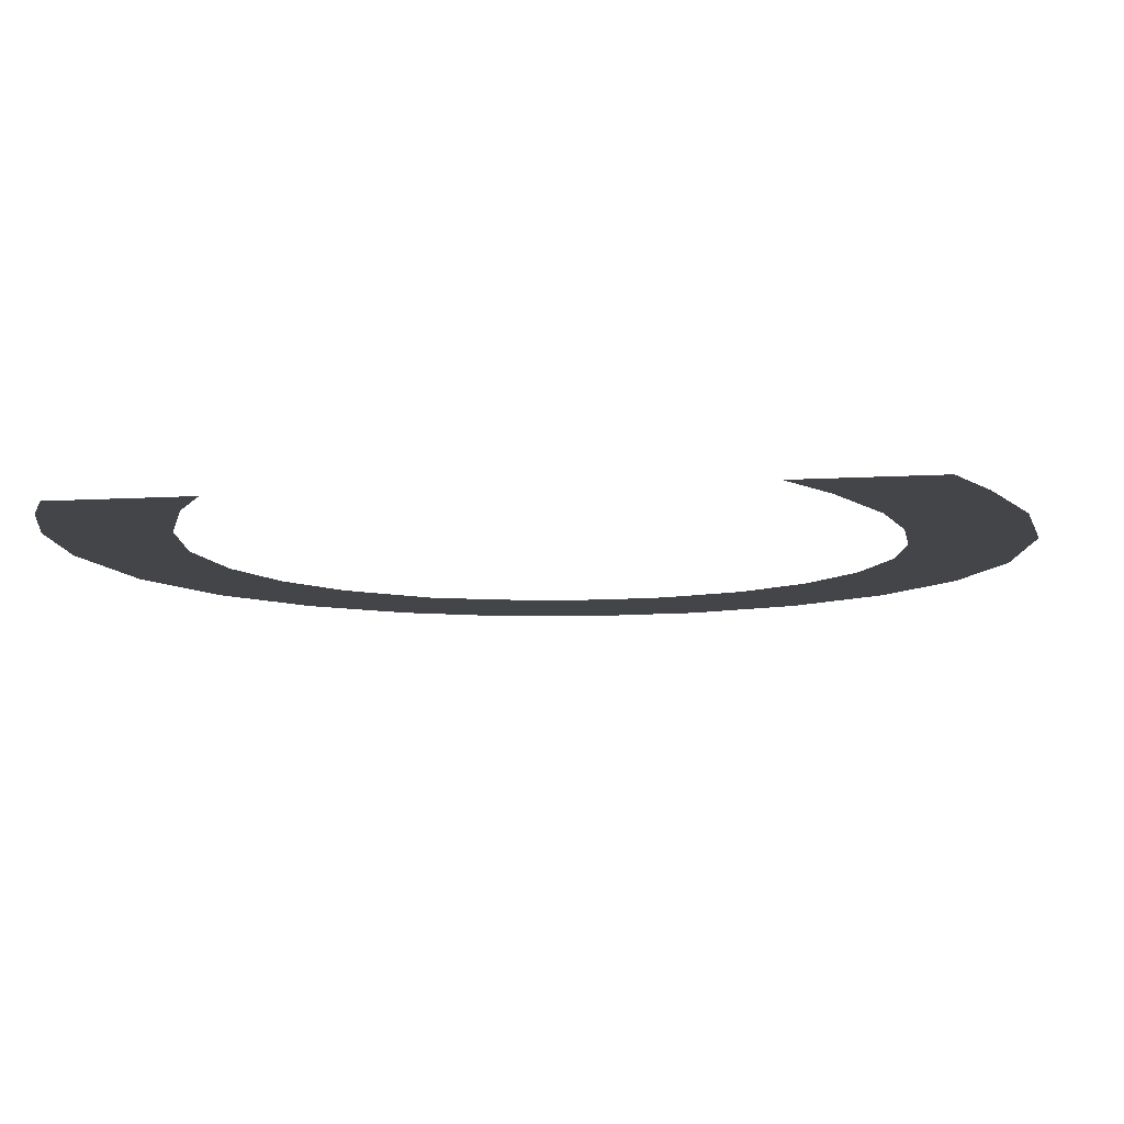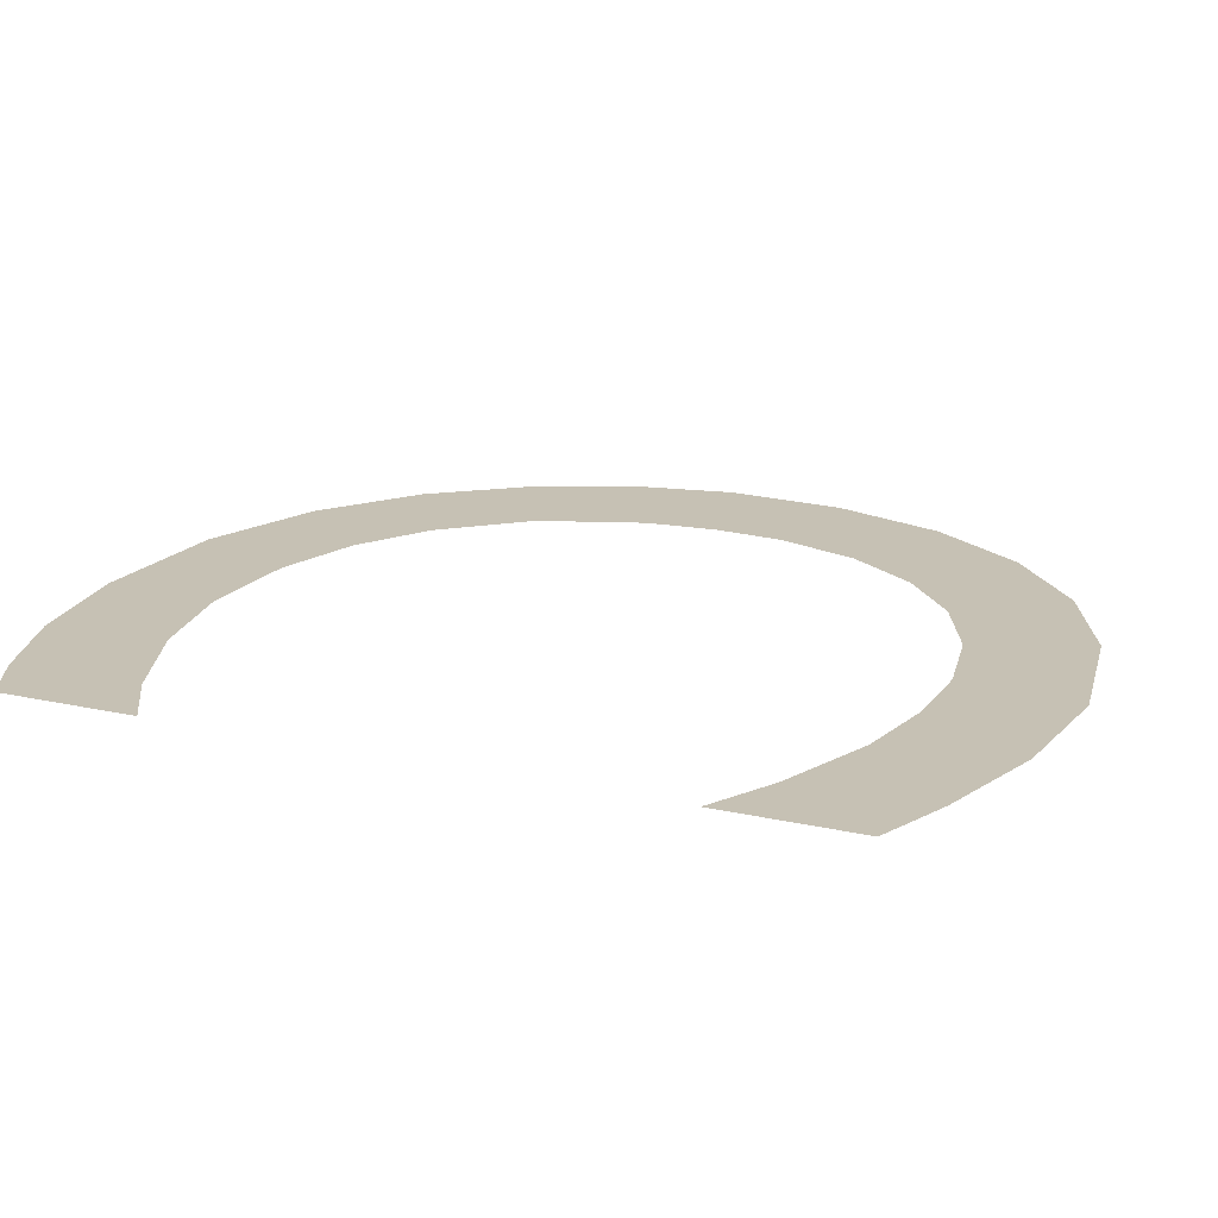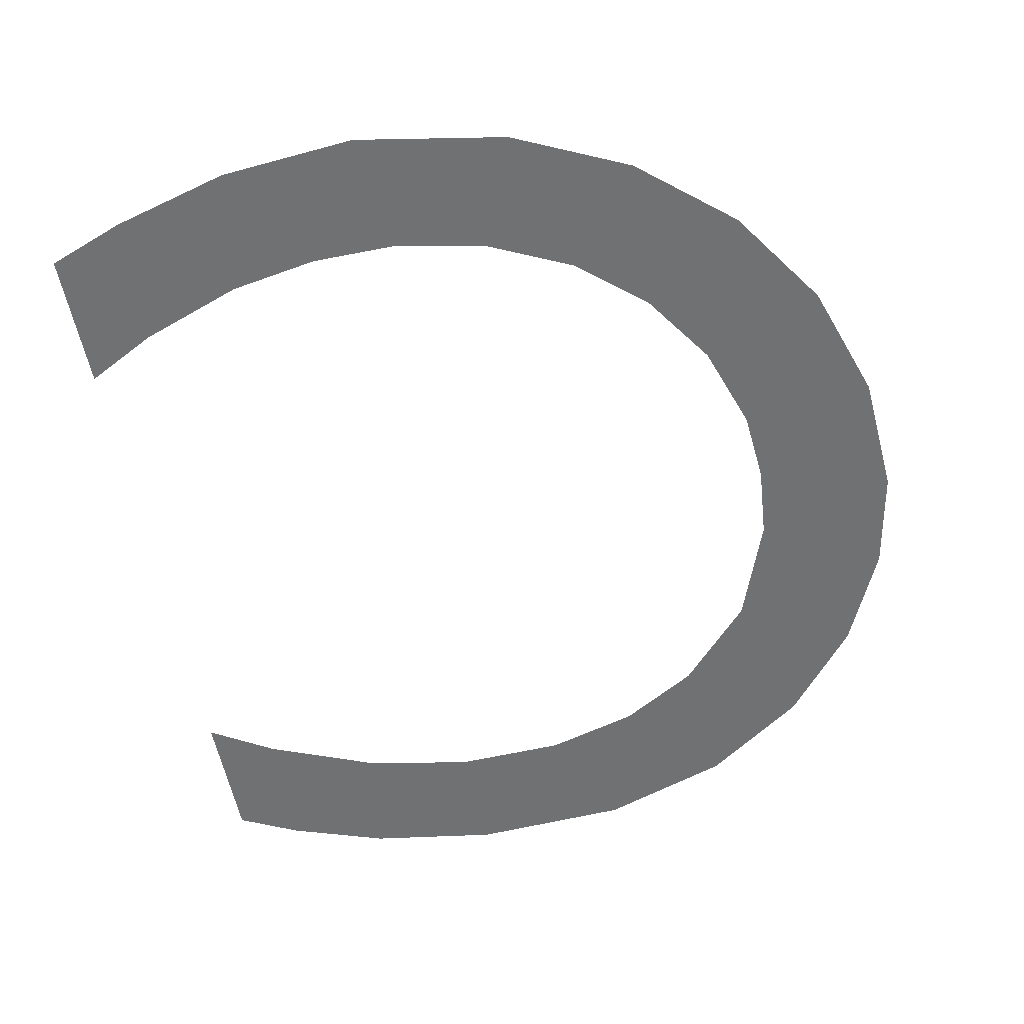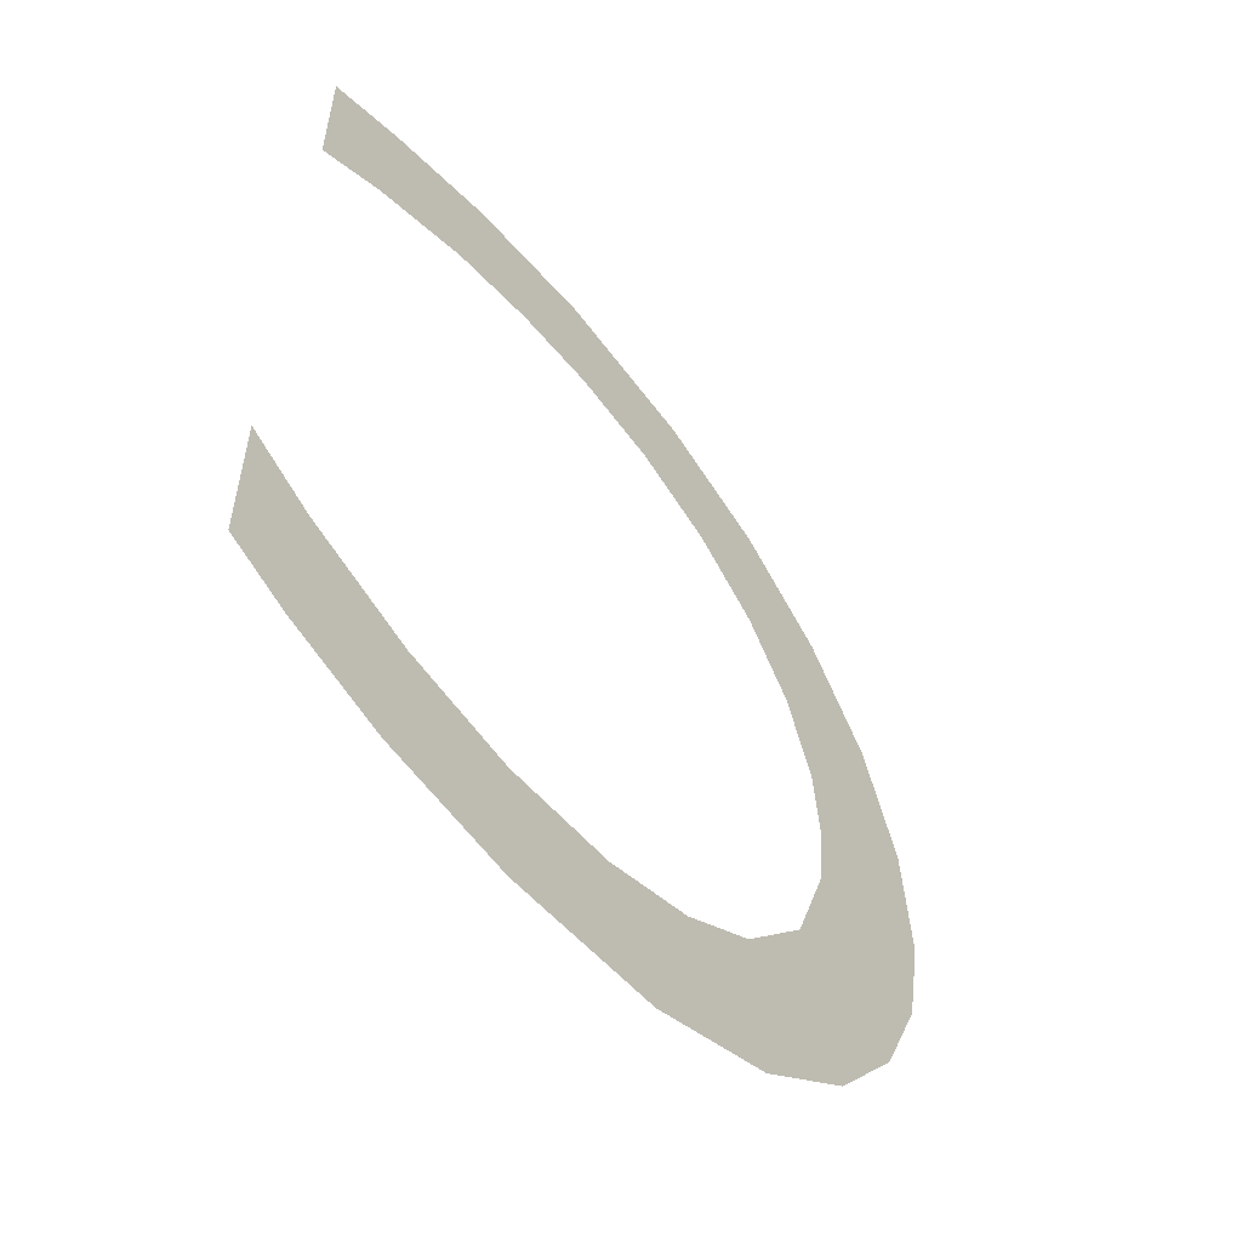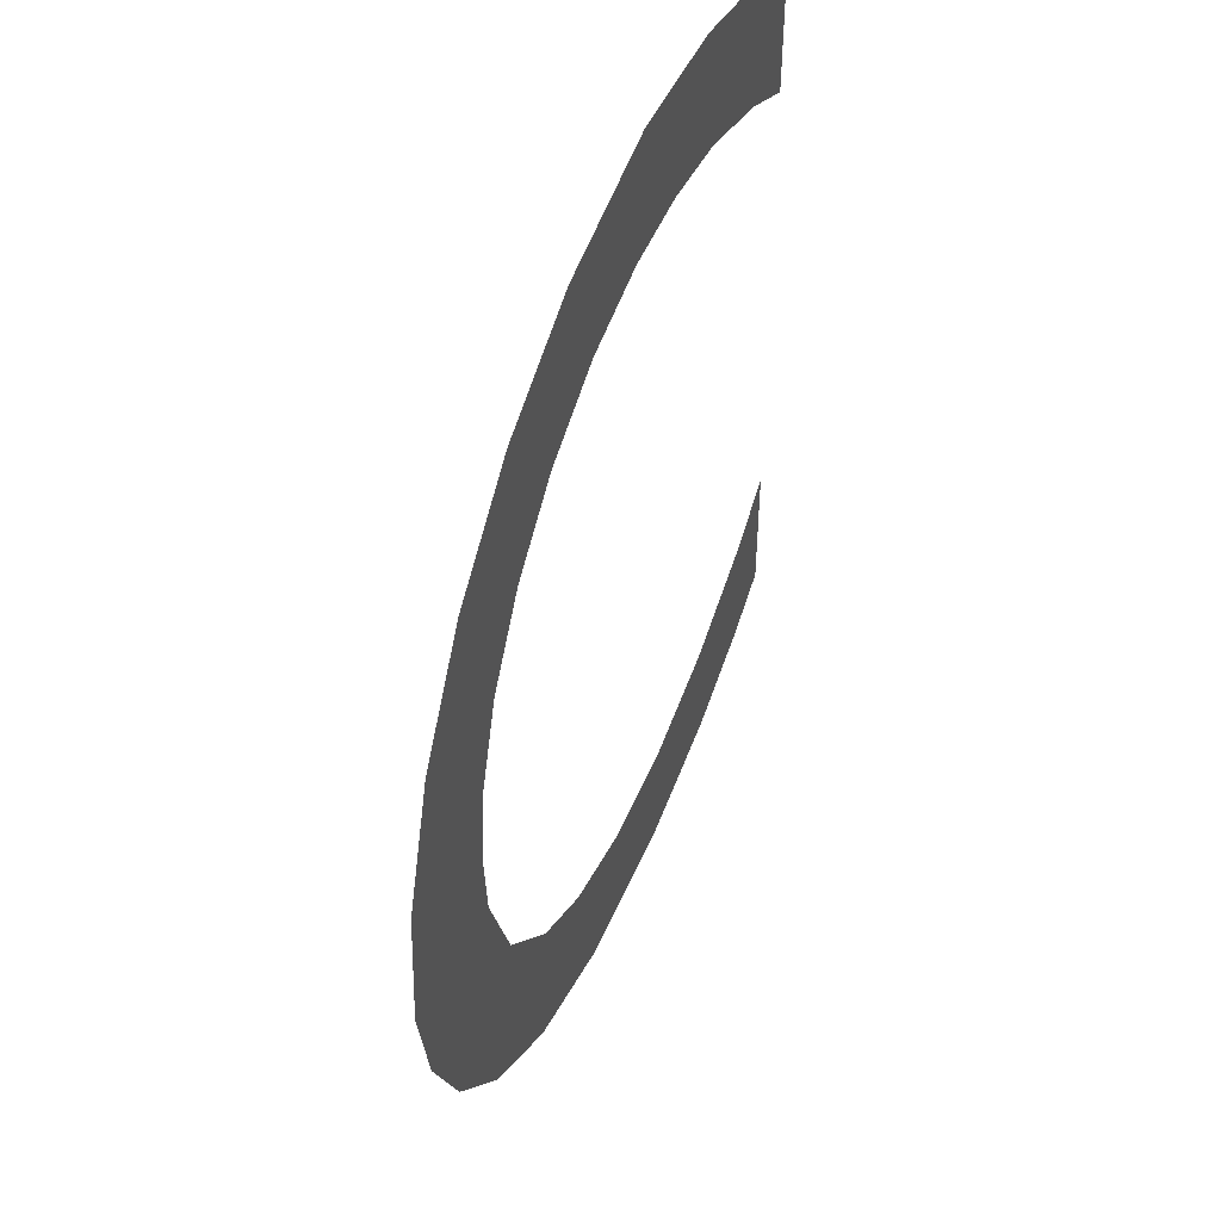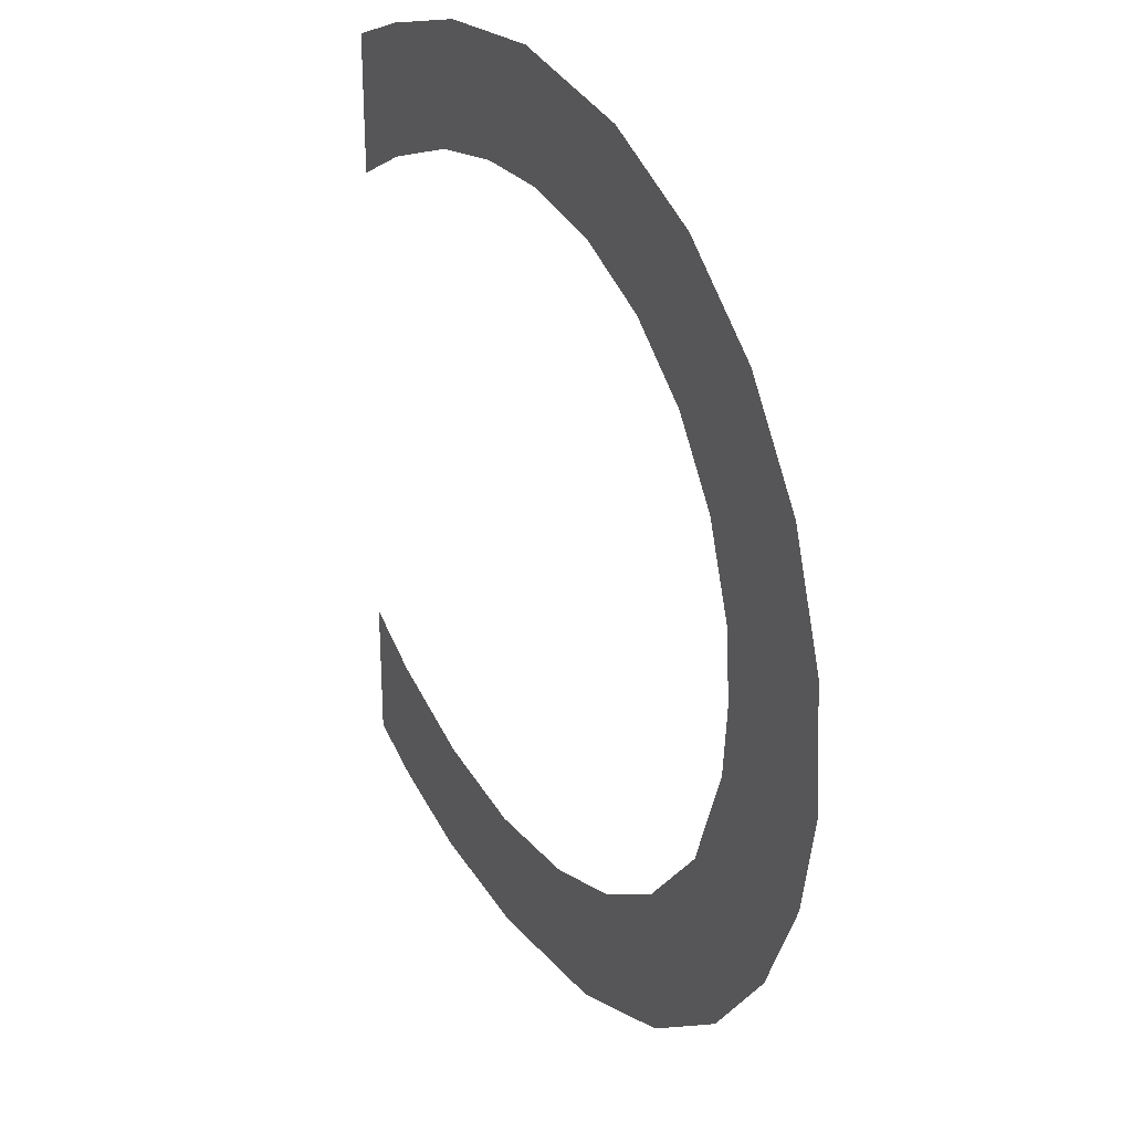
<metadata>
{"format":"obj","ext":"obj","renderer":"f3d","projection":"perspective","resolution":1024,"background":"white","views":[{"elev":-8.9,"azim":99.6,"up":"+Z"},{"elev":18.6,"azim":113.7,"up":"+Z"},{"elev":-55.2,"azim":-169.1,"up":"+Z"},{"elev":-57.4,"azim":129.0,"up":"+Y"},{"elev":49.3,"azim":-68.6,"up":"+Y"},{"elev":28.0,"azim":-119.3,"up":"+Y"}]}
</metadata>
<code>
o Text_Text.003
v 0.2945 0.6727 0
v 0.5101 0.6828 0
v 0.408 0.6922 0
v 0.5984 0.6577 0
v 0.2077 0.6325 0
v 0.656 0.635 0
v 0.4603 0.5994 0
v 0.5265 0.5874 0
v 0.6033 0.5585 0
v 0.656 0.53 0
v 0.137 0.5729 0
v 0.3965 0.6005 0
v 0.3291 0.5877 0
v 0.266 0.5584 0
v 0.08497 0.4967 0
v 0.2143 0.515 0
v 0.1762 0.4597 0
v 0.05443 0.4066 0
v 0.1537 0.3945 0
v 0.048 0.3132 0
v 0.149 0.34 0
v 0.1536 0.2844 0
v 0.06237 0.2365 0
v 0.1829 0.2039 0
v 0.09682 0.1595 0
v 0.2375 0.1418 0
v 0.6141 0.1291 0
v 0.663 0.051 0
v 0.663 0.158 0
v 0.1519 0.08973 0
v 0.2956 0.1062 0
v 0.5335 0.09684 0
v 0.3654 0.0854 0
v 0.4503 0.08118 0
v 0.228 0.03401 0
v 0.6179 0.02918 0
v 0.3261 -0.001137 -0
v 0.5439 0.004586 0
v 0.4462 -0.009191 -0
f 1 2 3
f 1 4 2
f 5 4 1
f 5 6 4
f 5 7 6
f 7 8 6
f 8 9 6
f 9 10 6
f 11 12 5
f 12 7 5
f 11 13 12
f 11 14 13
f 15 14 11
f 15 16 14
f 15 17 16
f 18 17 15
f 18 19 17
f 20 19 18
f 20 21 19
f 20 22 21
f 23 22 20
f 23 24 22
f 25 24 23
f 25 26 24
f 27 28 29
f 30 26 25
f 30 31 26
f 32 28 27
f 30 33 31
f 34 28 32
f 30 34 33
f 30 28 34
f 35 28 30
f 35 36 28
f 37 36 35
f 37 38 36
f 37 39 38

</code>
